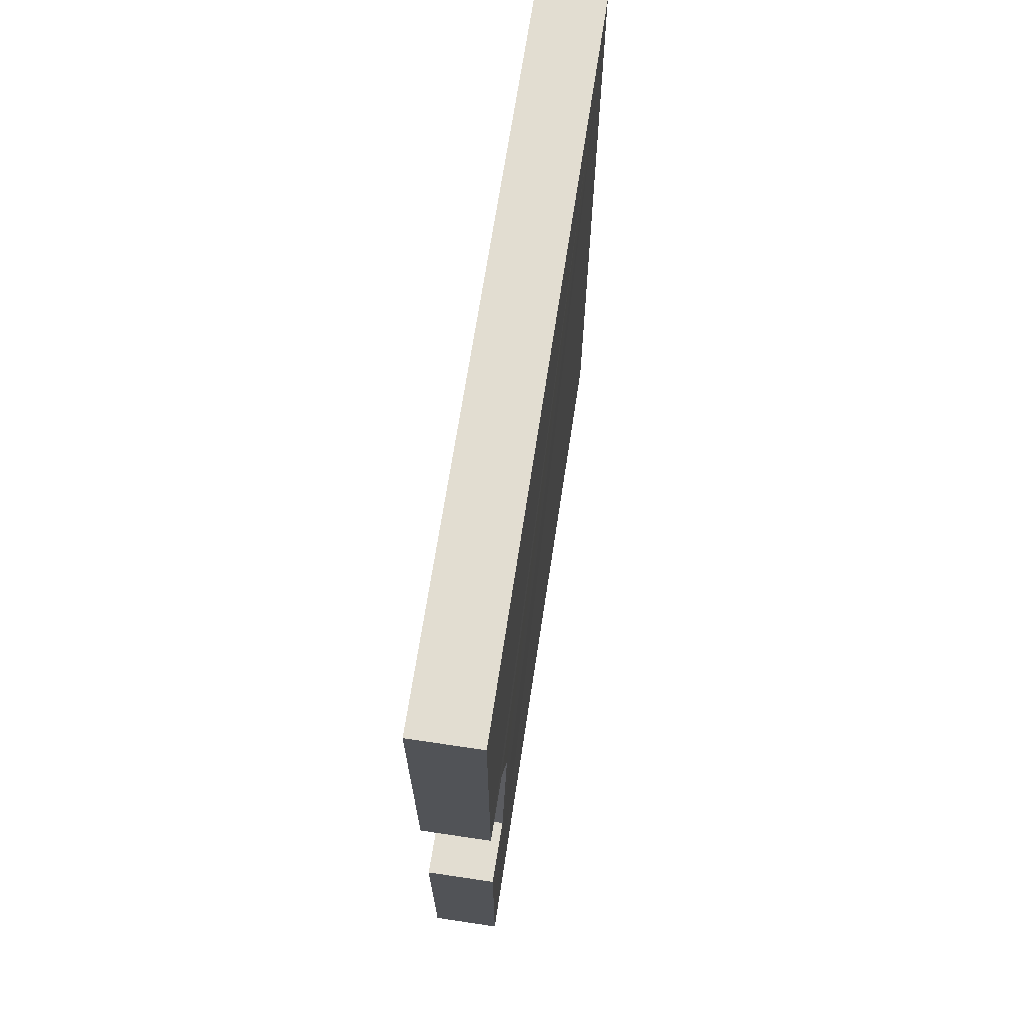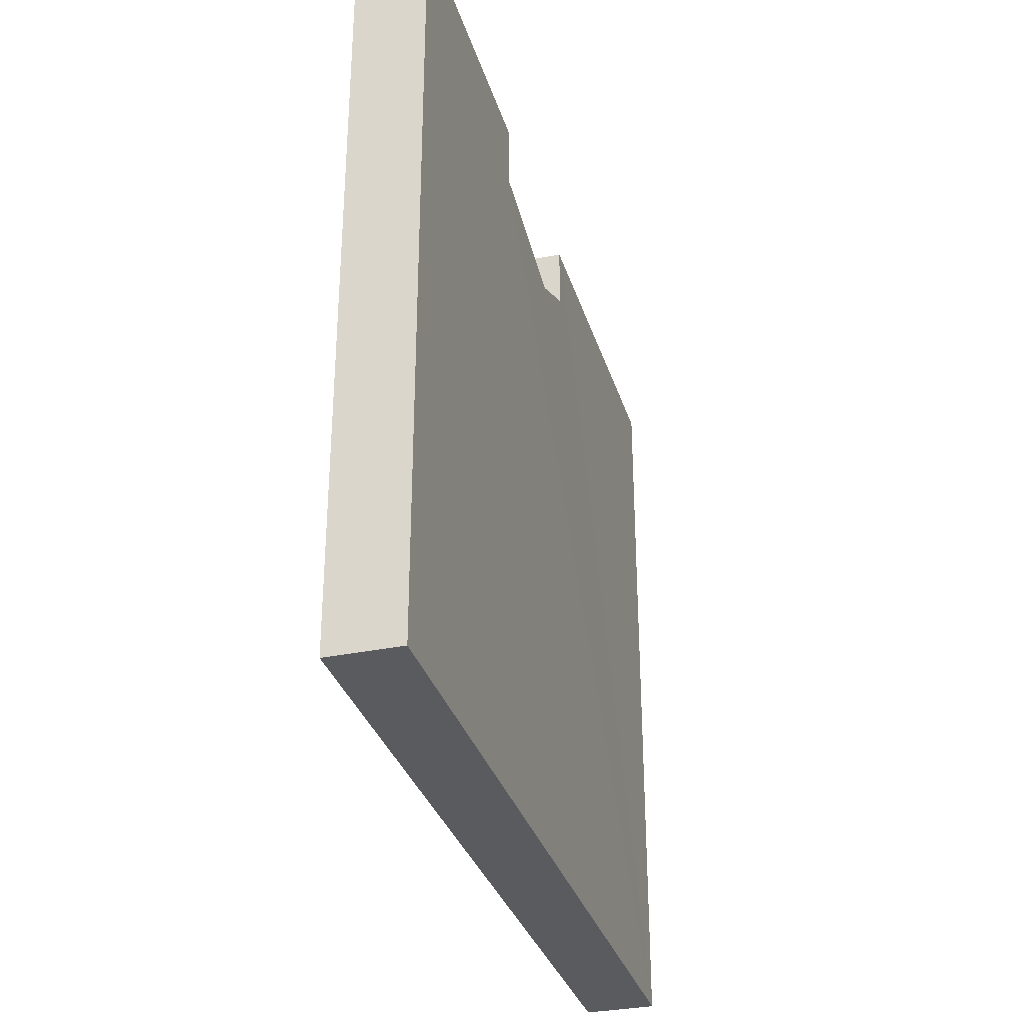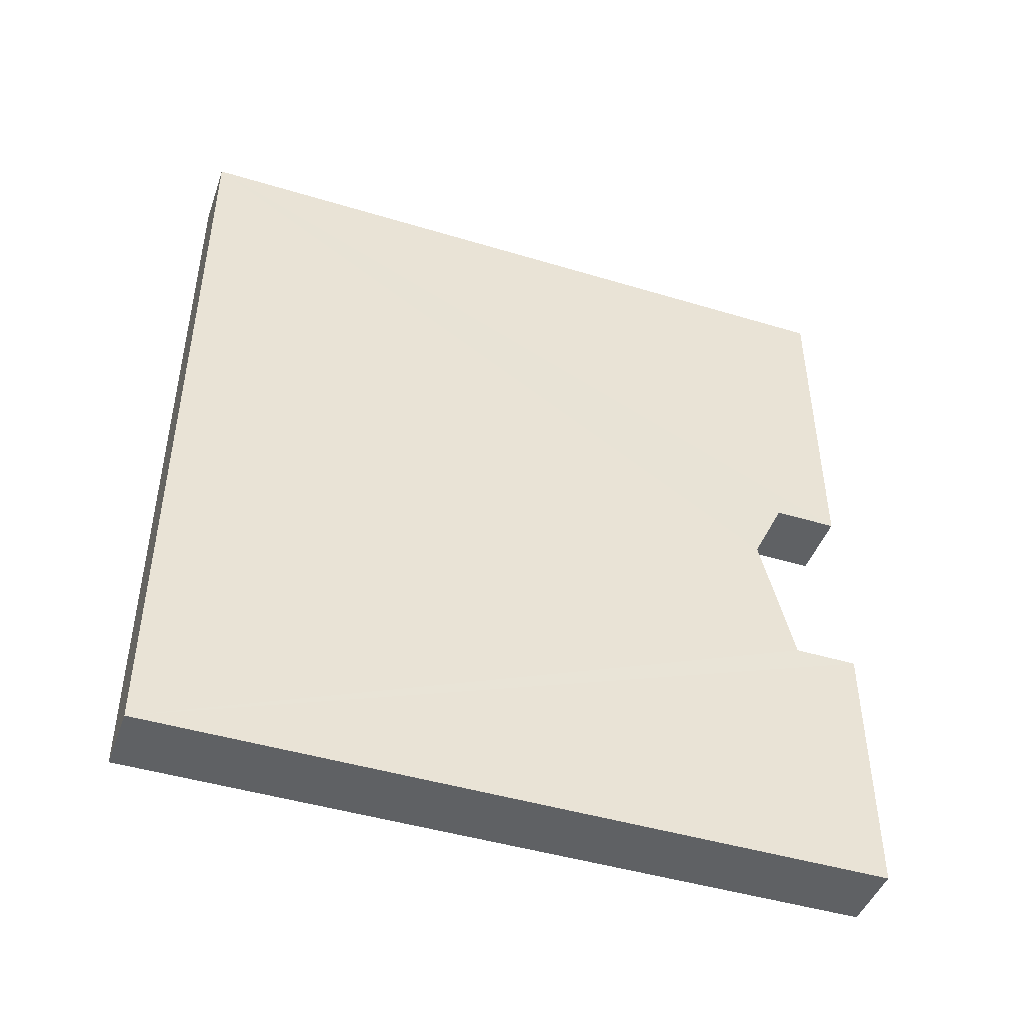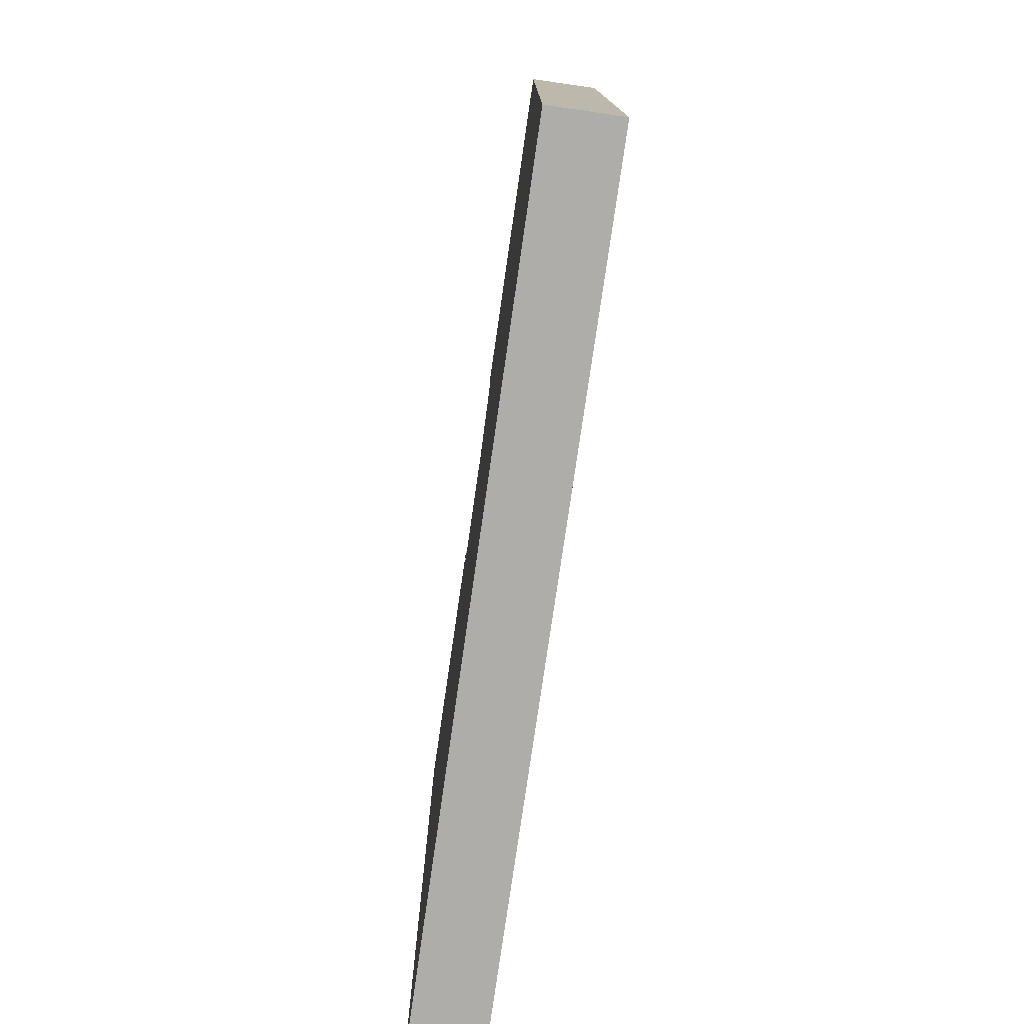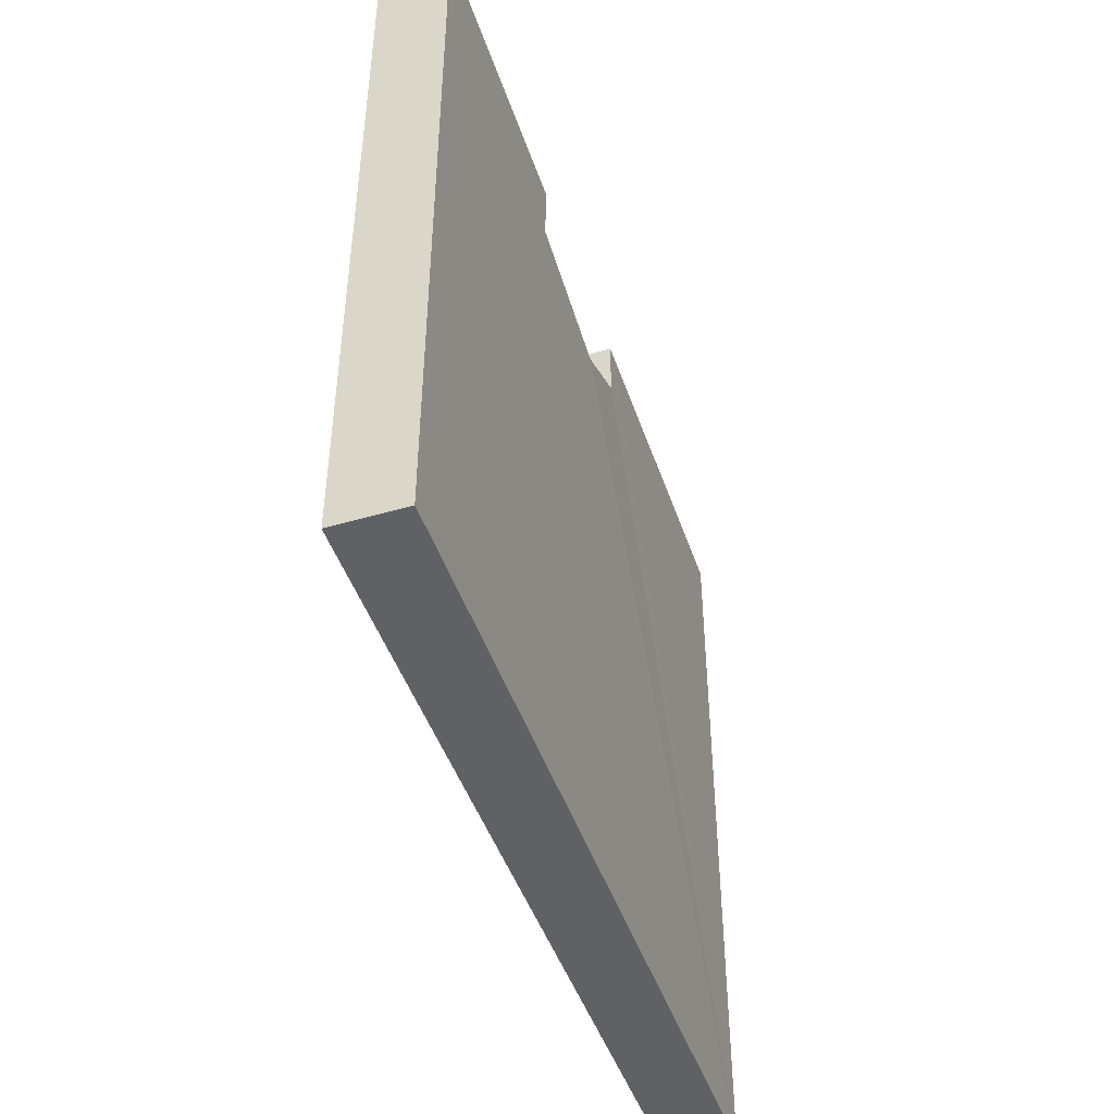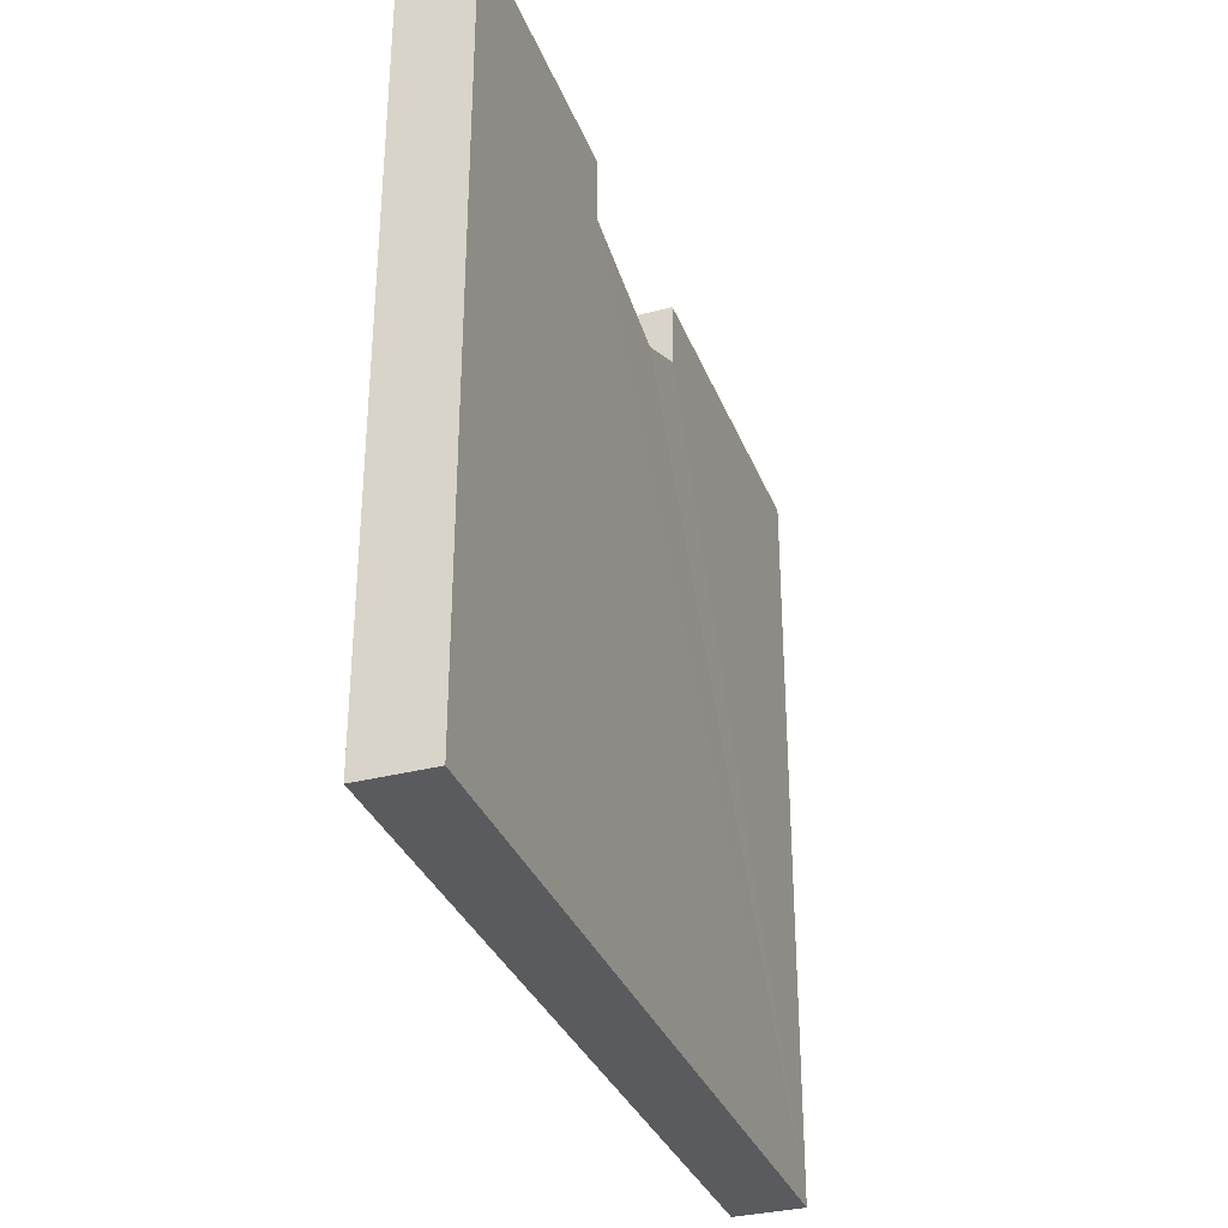
<metadata>
{"format":"obj","ext":"obj","renderer":"f3d","projection":"perspective","resolution":1024,"background":"white","views":[{"elev":68.4,"azim":8.6,"up":"+Y"},{"elev":-32.1,"azim":15.8,"up":"+Z"},{"elev":-45.5,"azim":-109.2,"up":"+Y"},{"elev":-77.1,"azim":171.8,"up":"+Z"},{"elev":-46.5,"azim":18.5,"up":"+Z"},{"elev":-33.0,"azim":19.3,"up":"+Z"}]}
</metadata>
<code>
o 3534
v 2230 1870 9.014
v 2230 1870 9.014
v 2230 1870 9.014
v 2230 1870 9.005
v 2230 1870 9.014
v 2230 1870 9.014
v 2230 1870 9.014
v 2230 1870 8.906
v 2230 1870 8.906
v 2230 1870 8.906
v 2230 1870 8.906
v 2230 1870 8.906
v 2230 1870 8.906
v 2230 1870 9.014
v 2230 1870 9.014
v 2230 1870 9.014
v 2230 1870 9.014
v 2230 1870 9.014
v 2230 1870 9.014
v 2230 1870 9.005
v 2230 1870 9.005
v 2230 1870 9
v 2230 1870 9
v 2230 1870 9.005
v 2230 1870 9.005
v 2230 1870 8.906
v 2230 1870 9.005
v 2230 1870 9.005
v 2230 1870 8.906
v 2230 1870 9
v 2230 1870 9.014
v 2230 1870 9.005
v 2230 1870 9.005
v 2230 1870 9
v 2230 1870 8.906
v 2230 1870 9.005
v 2230 1870 9
v 2230 1870 9.014
v 2230 1870 8.906
v 2230 1870 9.014
v 2230 1870 9.005
f 1 2 3
f 4 5 3
f 6 5 7
f 8 2 7
f 1 9 7
f 6 9 10
f 8 11 10
f 12 9 13
f 8 14 13
f 15 11 13
f 12 14 16
f 17 11 16
f 15 18 16
f 17 14 19
f 15 20 19
f 21 18 19
f 22 20 23
f 24 23 25
f 26 18 27
f 1 24 28
f 28 29 1
f 30 29 28
f 21 29 30
f 31 29 32
f 17 32 33
f 32 34 27
f 35 27 34
f 35 34 36
f 37 36 34
f 35 36 38
f 39 38 40
f 12 41 39

</code>
